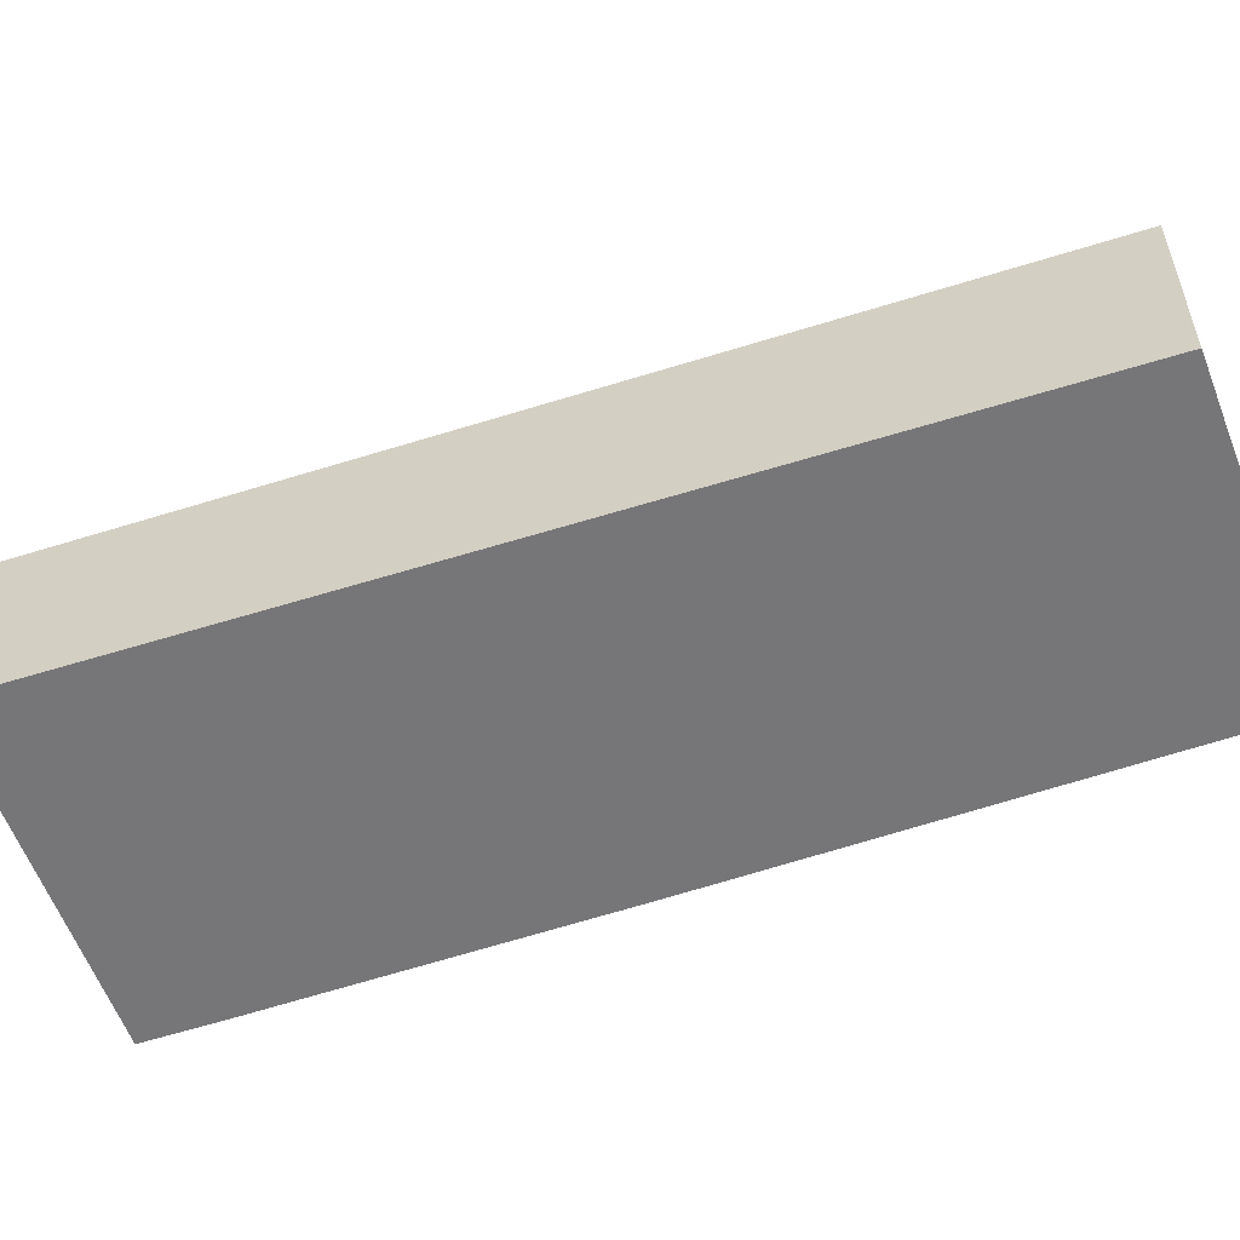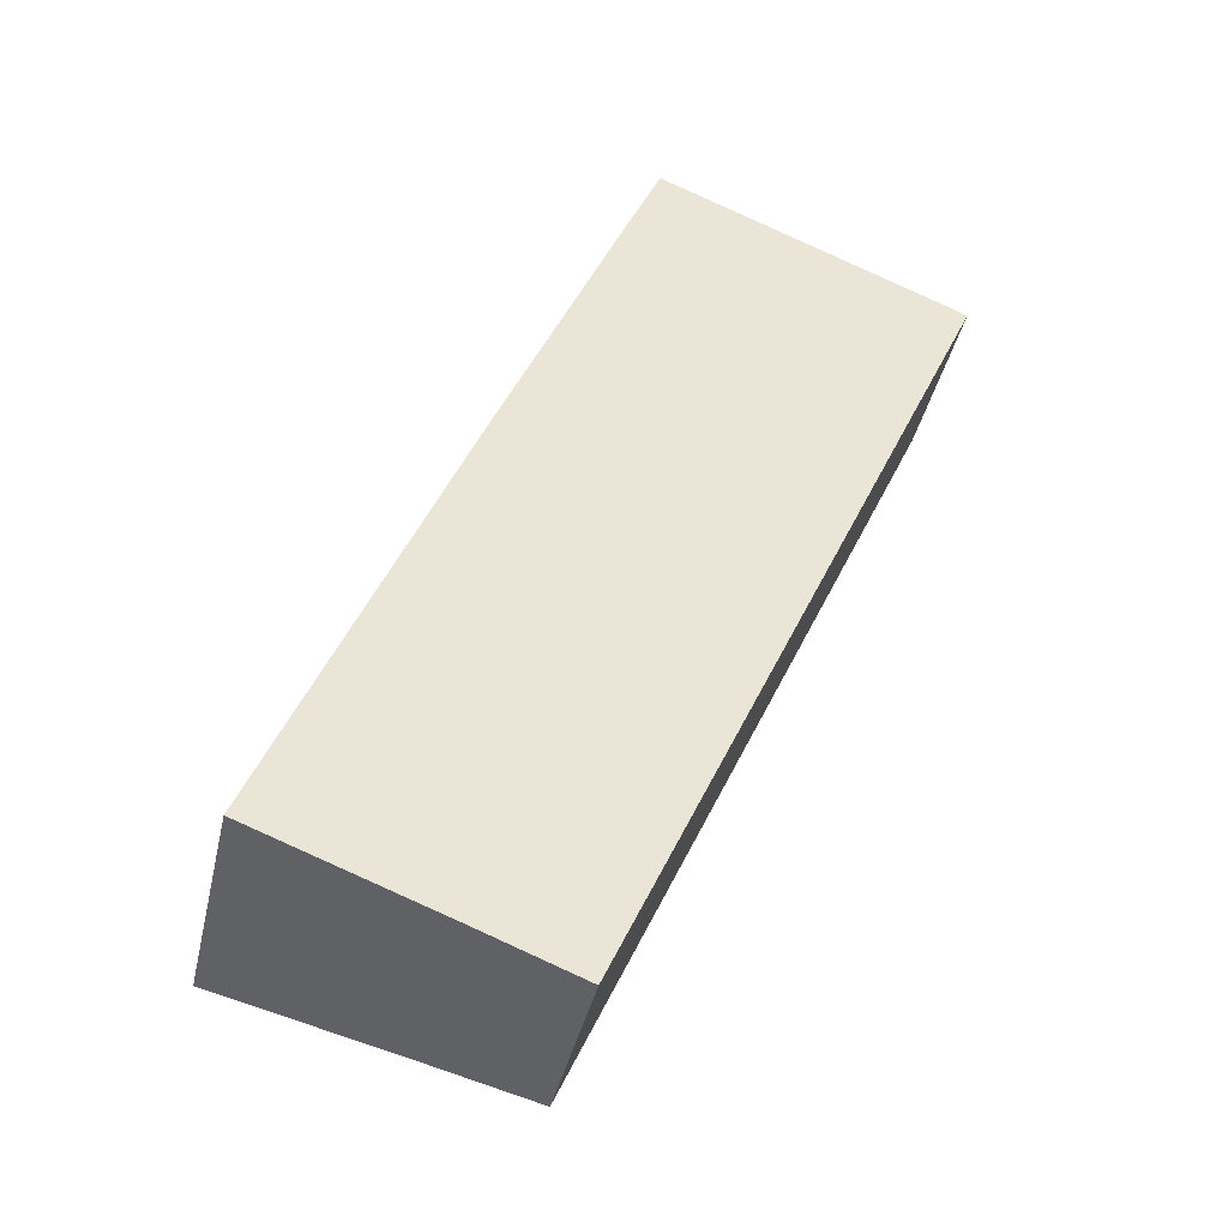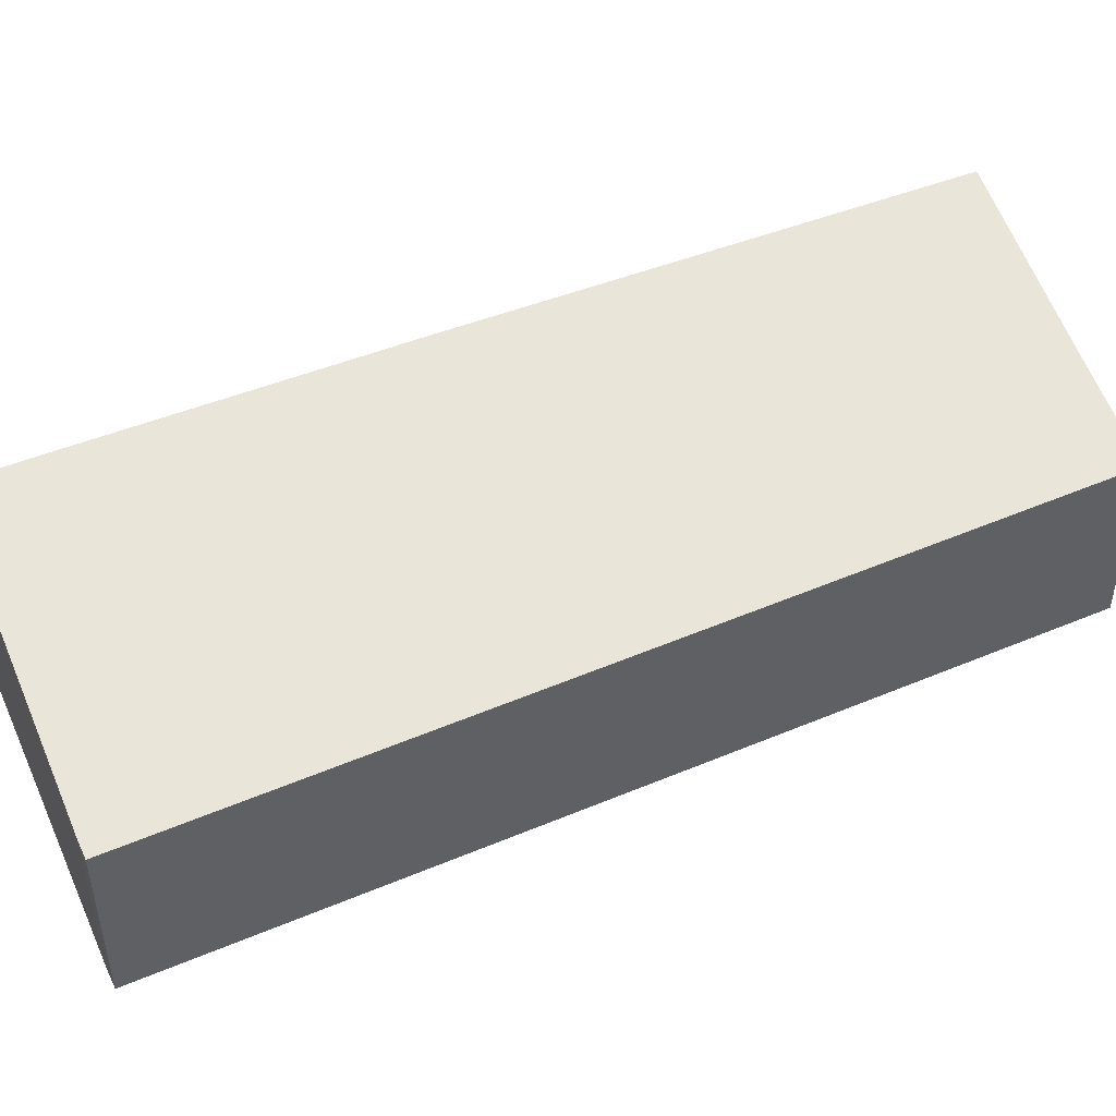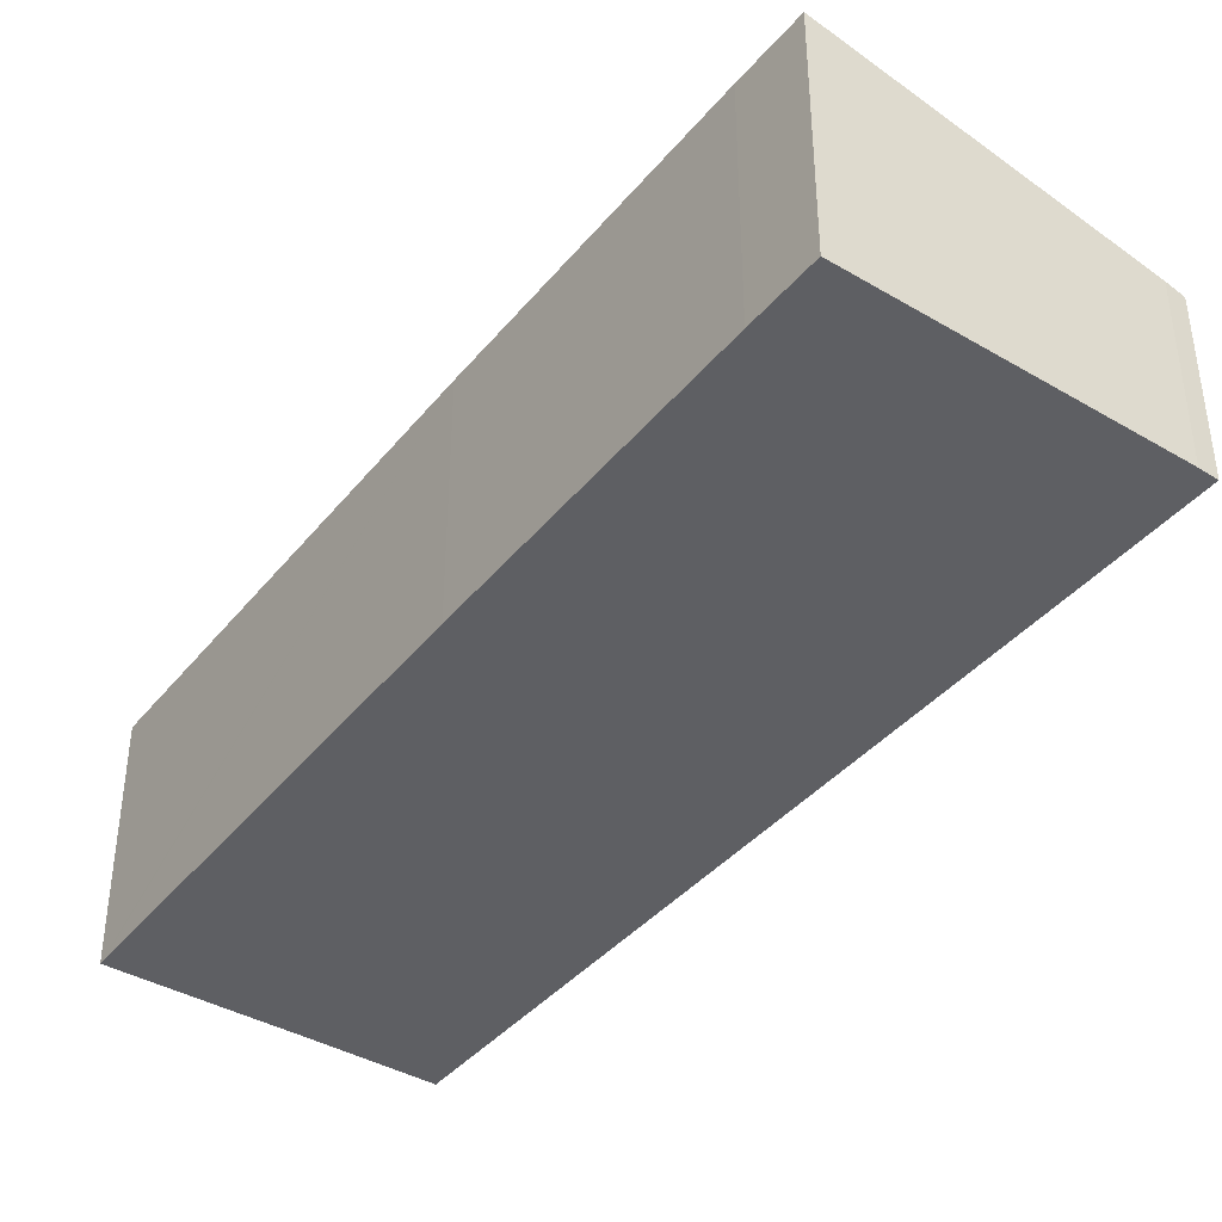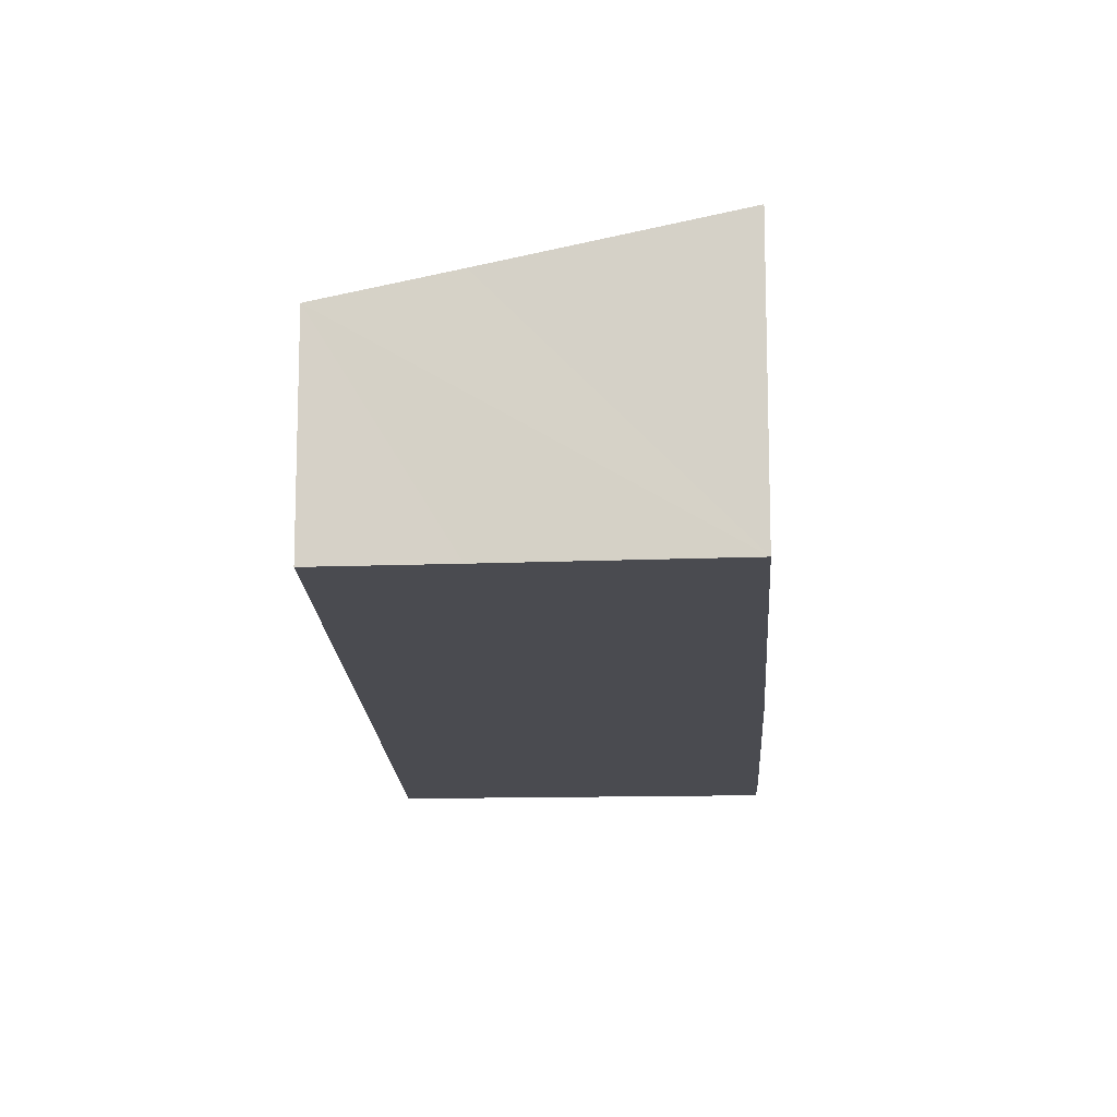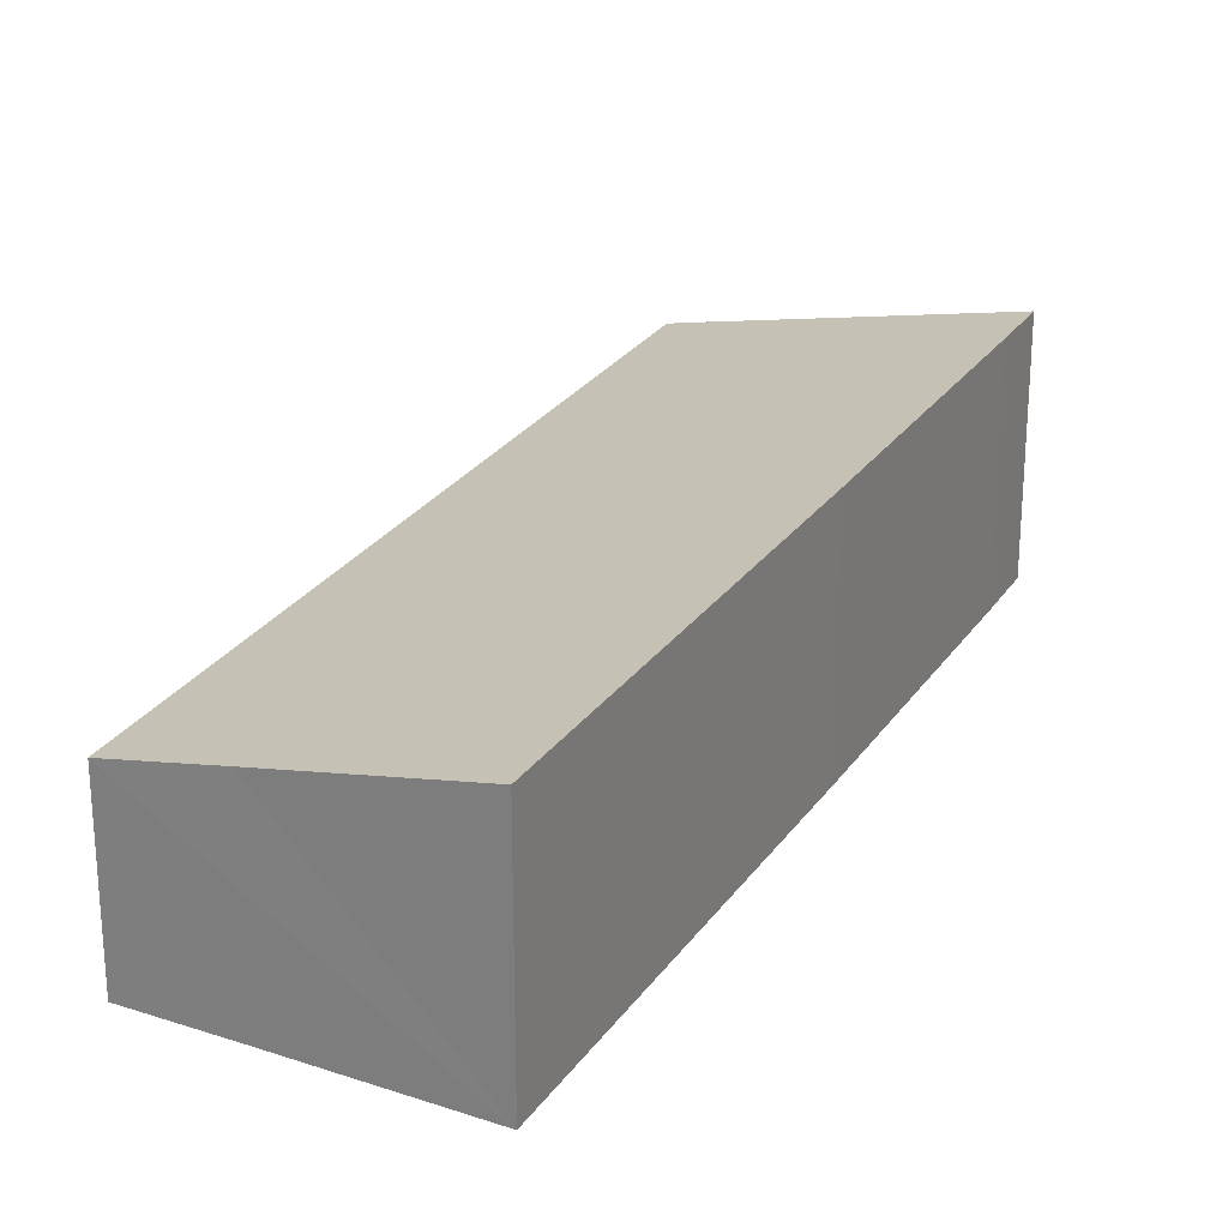
<metadata>
{"format":"obj","ext":"obj","renderer":"f3d","projection":"perspective","resolution":1024,"background":"white","views":[{"elev":-56.9,"azim":132.1,"up":"+Y"},{"elev":-41.0,"azim":-12.6,"up":"+Z"},{"elev":49.8,"azim":89.1,"up":"+Y"},{"elev":-41.8,"azim":-13.1,"up":"+Y"},{"elev":-14.5,"azim":-154.2,"up":"+Y"},{"elev":25.3,"azim":-131.1,"up":"+Y"}]}
</metadata>
<code>
v  0.079 9.517 0.194
v  5.947 8.293 -2.24
v  0 9.517 5.827e-16
v  7.315 8.012 -2.755
v  7.373 9.528 18.04
v  11.41 7.167 -4.336
v  21.21 7.035 17.66
v  12.56 9.515 30.46
v  25.86 6.972 28.09
v  13.72 9.505 33.15
v  25.56 7.035 28.22
v  25.17 7.117 28.39
v  0 0 0
v  0.079 -1.188e-17 0.194
v  7.373 -1.105e-15 18.04
v  12.56 -1.865e-15 30.46
v  13.72 -2.03e-15 33.15
v  25.17 -1.739e-15 28.39
v  25.86 -1.72e-15 28.09
v  25.56 -1.728e-15 28.22
v  21.21 -1.081e-15 17.66
v  11.41 2.655e-16 -4.336
v  5.947 1.372e-16 -2.24
v  7.315 1.687e-16 -2.755
g defaultobject
f 1 2 3
f 2 1 4
f 4 1 5
f 4 5 6
f 6 5 7
f 7 5 8
f 7 8 9
f 9 8 10
f 9 10 11
f 11 10 12
f 13 1 3
f 1 13 5
f 5 13 14
f 5 14 15
f 5 15 8
f 8 15 16
f 16 10 8
f 10 16 17
f 17 12 10
f 12 17 18
f 18 11 12
f 11 18 9
f 9 18 19
f 19 18 20
f 19 7 9
f 7 19 21
f 7 21 6
f 6 21 22
f 2 13 3
f 13 2 4
f 13 4 6
f 13 6 23
f 23 6 24
f 24 6 22
f 16 18 17
f 18 16 20
f 20 16 19
f 19 16 21
f 21 16 15
f 21 15 22
f 22 15 14
f 22 14 24
f 24 14 13
f 24 13 23

</code>
